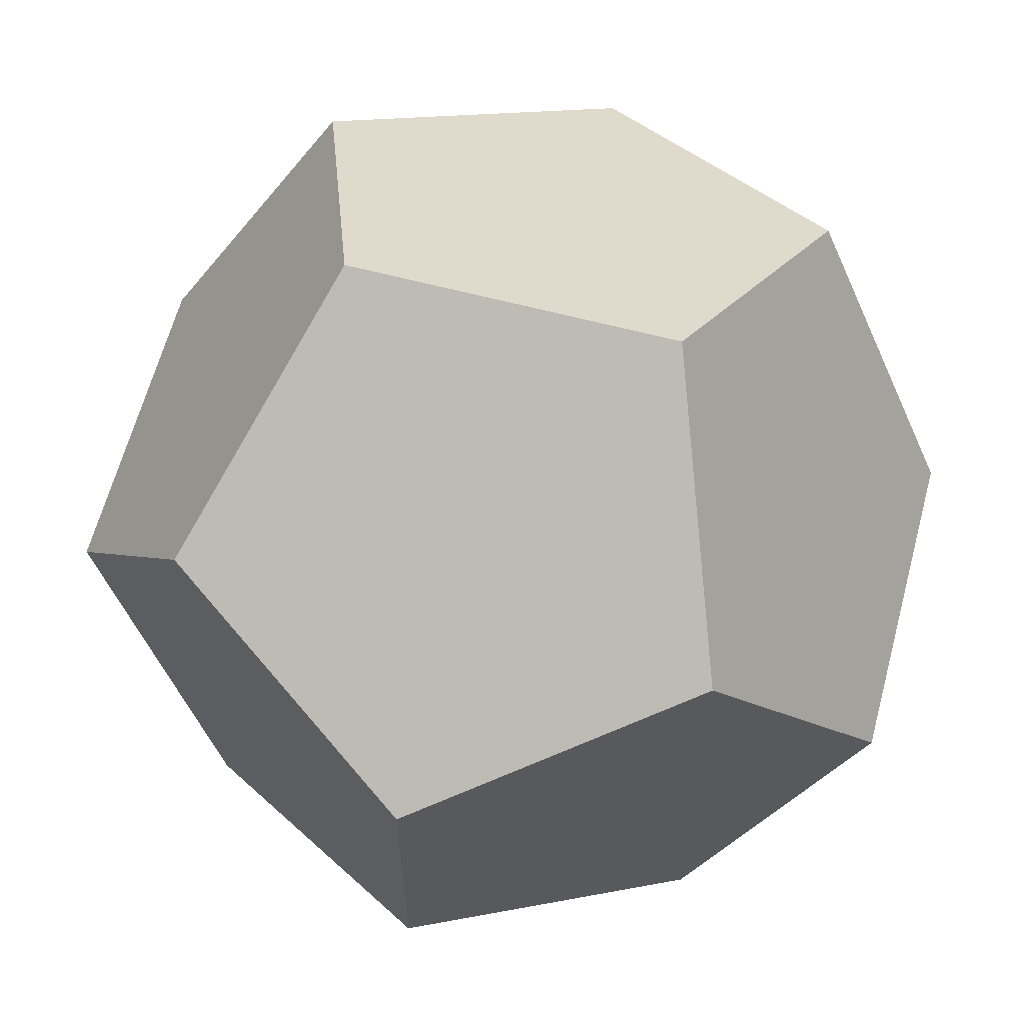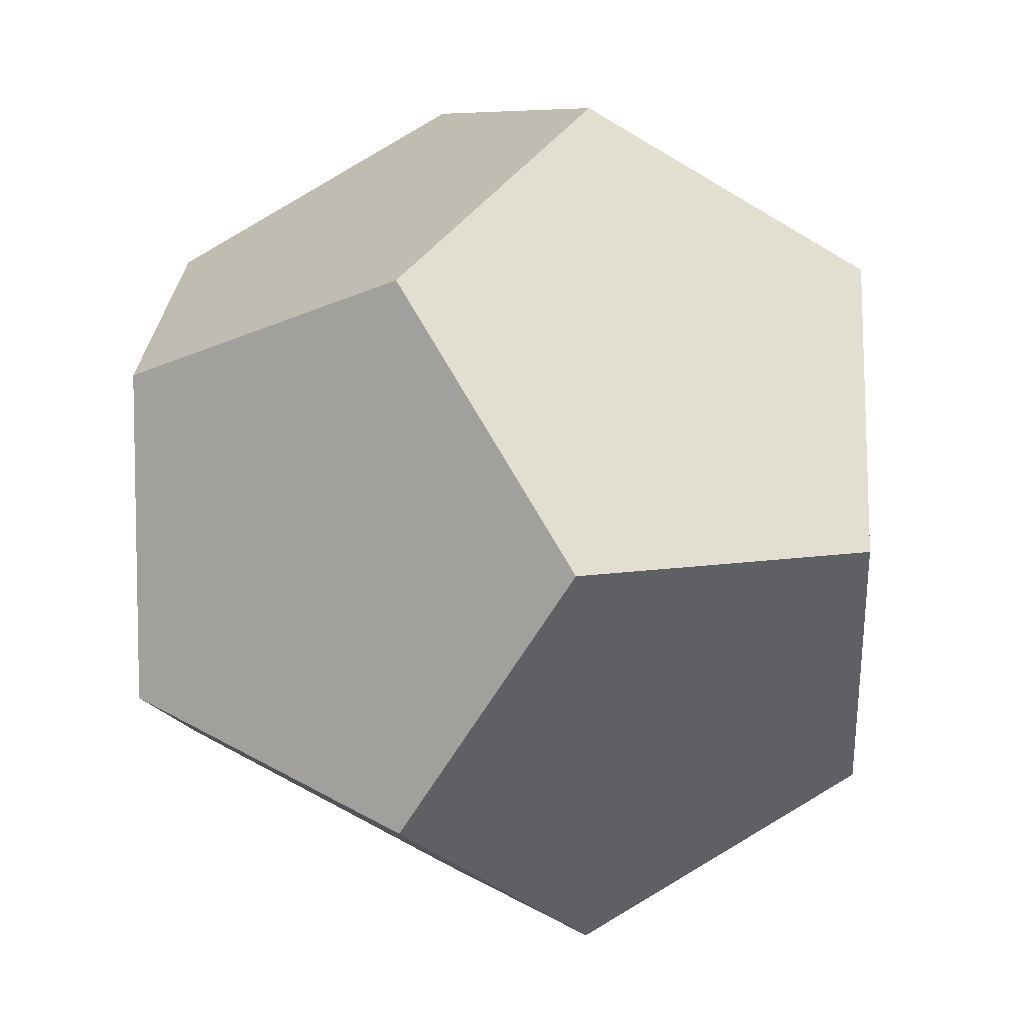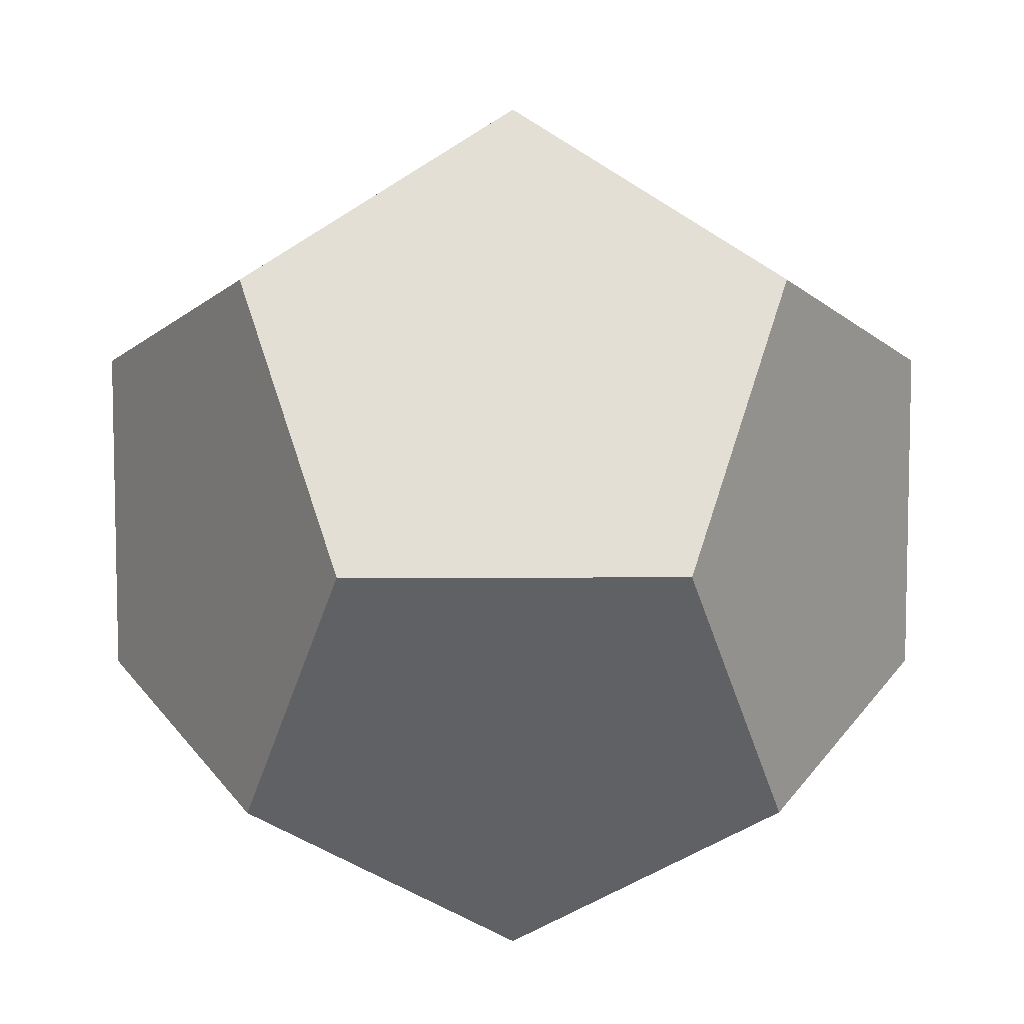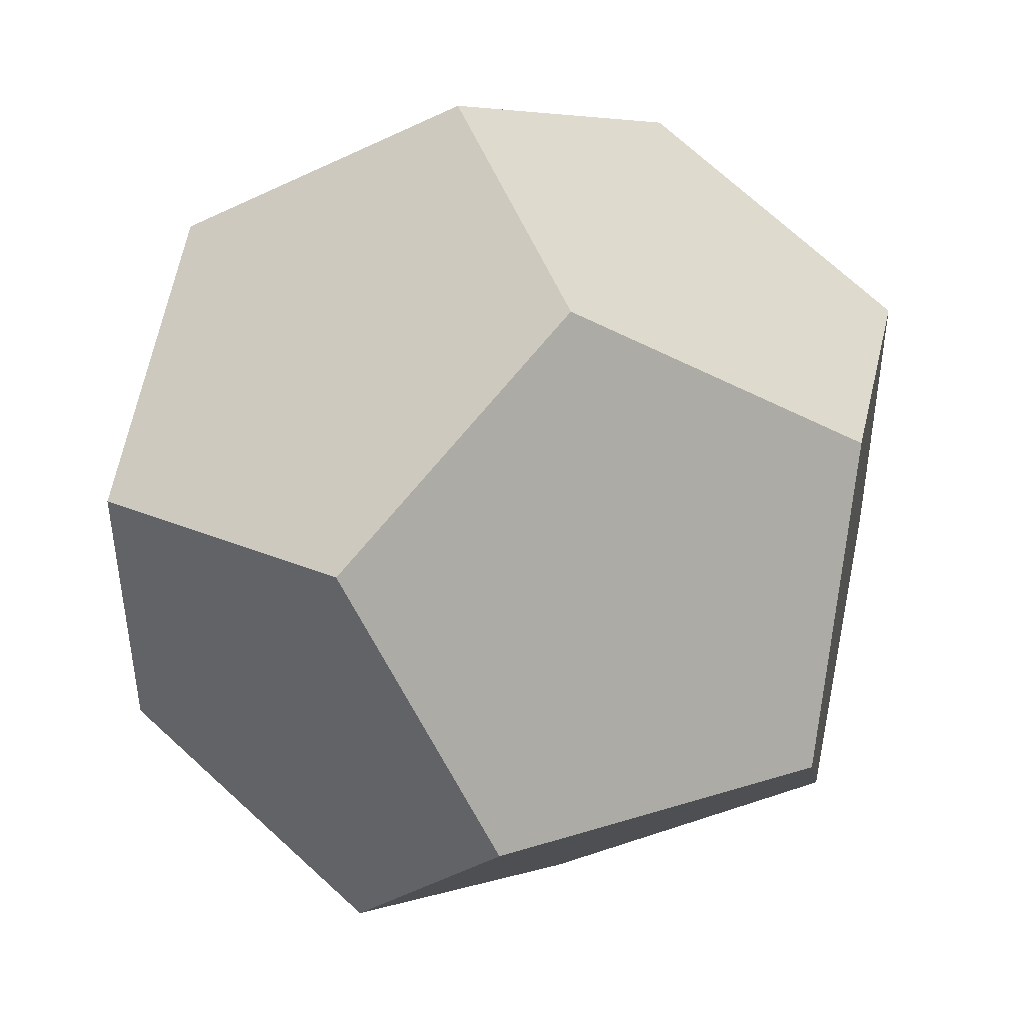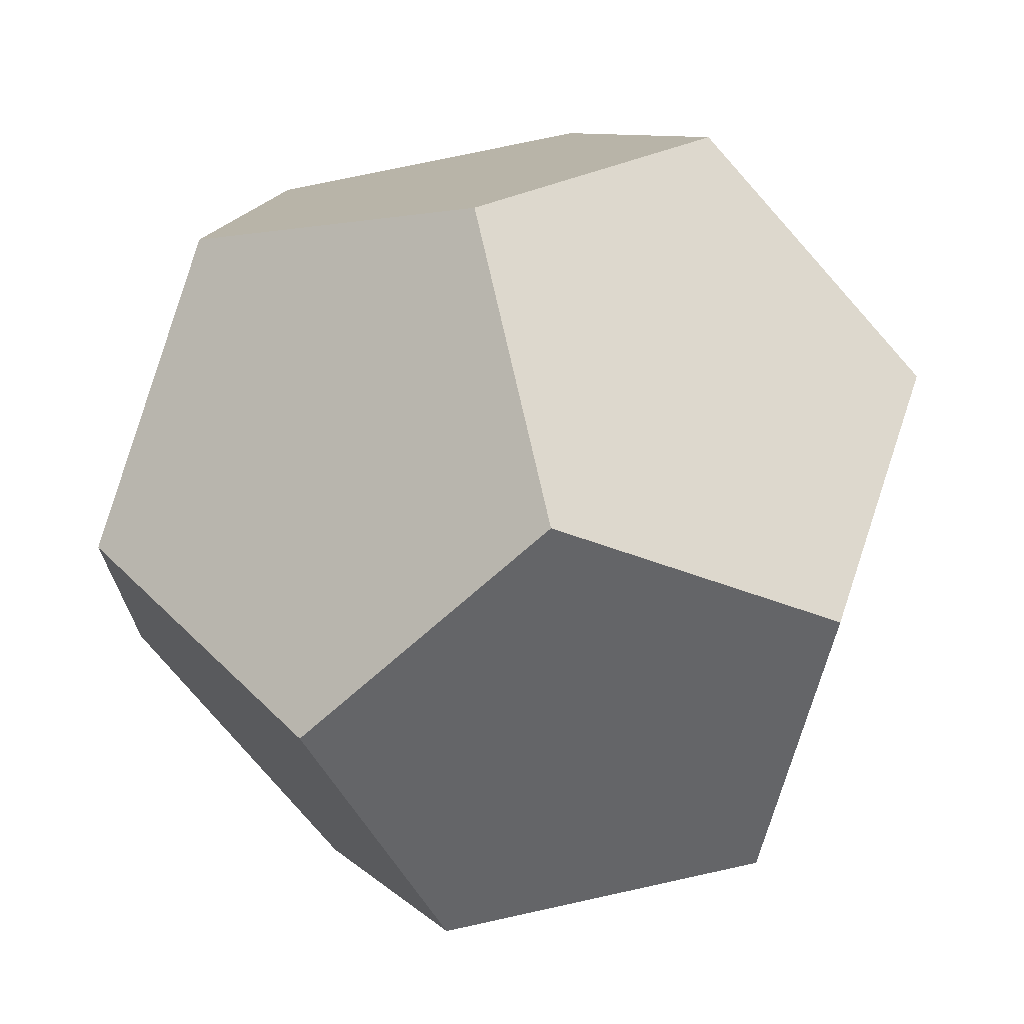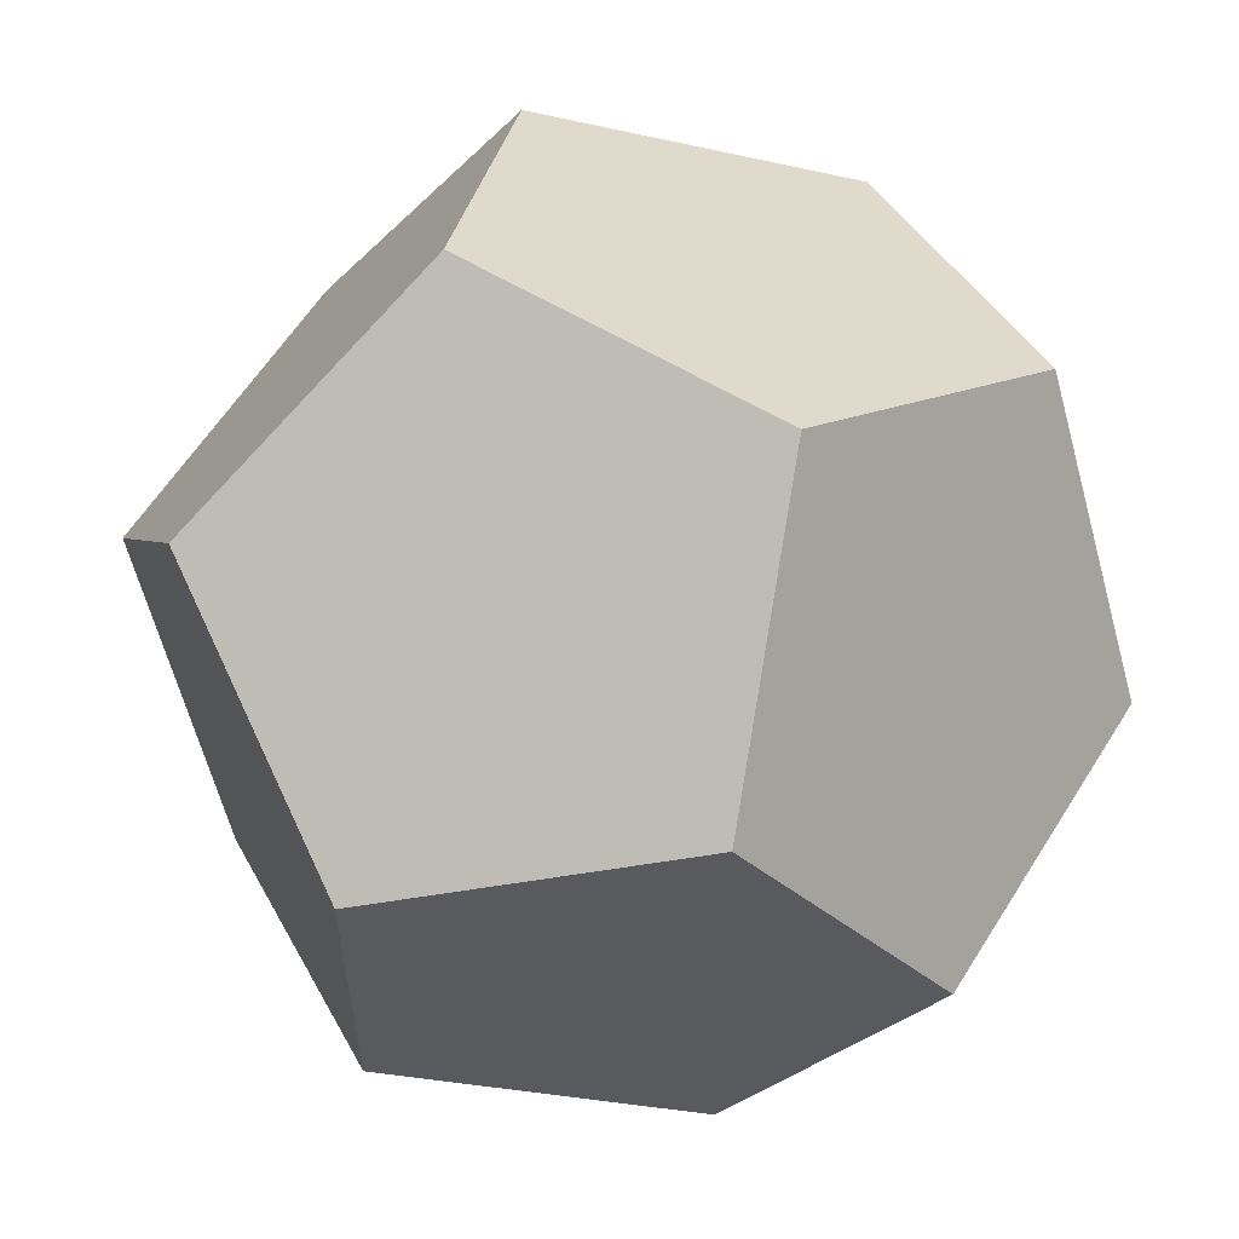
<metadata>
{"format":"obj","ext":"obj","renderer":"f3d","projection":"perspective","resolution":1024,"background":"white","views":[{"elev":62.8,"azim":14.9,"up":"+Y"},{"elev":7.4,"azim":61.8,"up":"+Y"},{"elev":8.1,"azim":89.7,"up":"+Y"},{"elev":46.2,"azim":-109.4,"up":"+Y"},{"elev":71.4,"azim":167.5,"up":"+Z"},{"elev":59.2,"azim":-148.3,"up":"+Y"}]}
</metadata>
<code>
v 0 0.5 -1.309
v 0 -0.5 1.309
v 0 -0.5 -1.309
v 1.309 0 0.5
v 1.309 0 -0.5
v -1.309 0 0.5
v -1.309 0 -0.5
v 0.5 1.309 0
v 0.5 -1.309 0
v -0.5 1.309 0
v -0.5 -1.309 0
v 0.809 0.809 0.809
v 0.809 0.809 -0.809
v 0.809 -0.809 0.809
v 0.809 -0.809 -0.809
v -0.809 0.809 0.809
v -0.809 0.809 -0.809
v -0.809 -0.809 0.809
v -0.809 -0.809 -0.809
v 0 0.5 1.309
f 20 2 14 4 12
f 20 12 8 10 16
f 20 16 6 18 2
f 7 6 16 10 17
f 7 17 1 3 19
f 7 19 11 18 6
f 9 11 19 3 15
f 9 15 5 4 14
f 9 14 2 18 11
f 13 1 17 10 8
f 13 8 12 4 5
f 13 5 15 3 1

</code>
